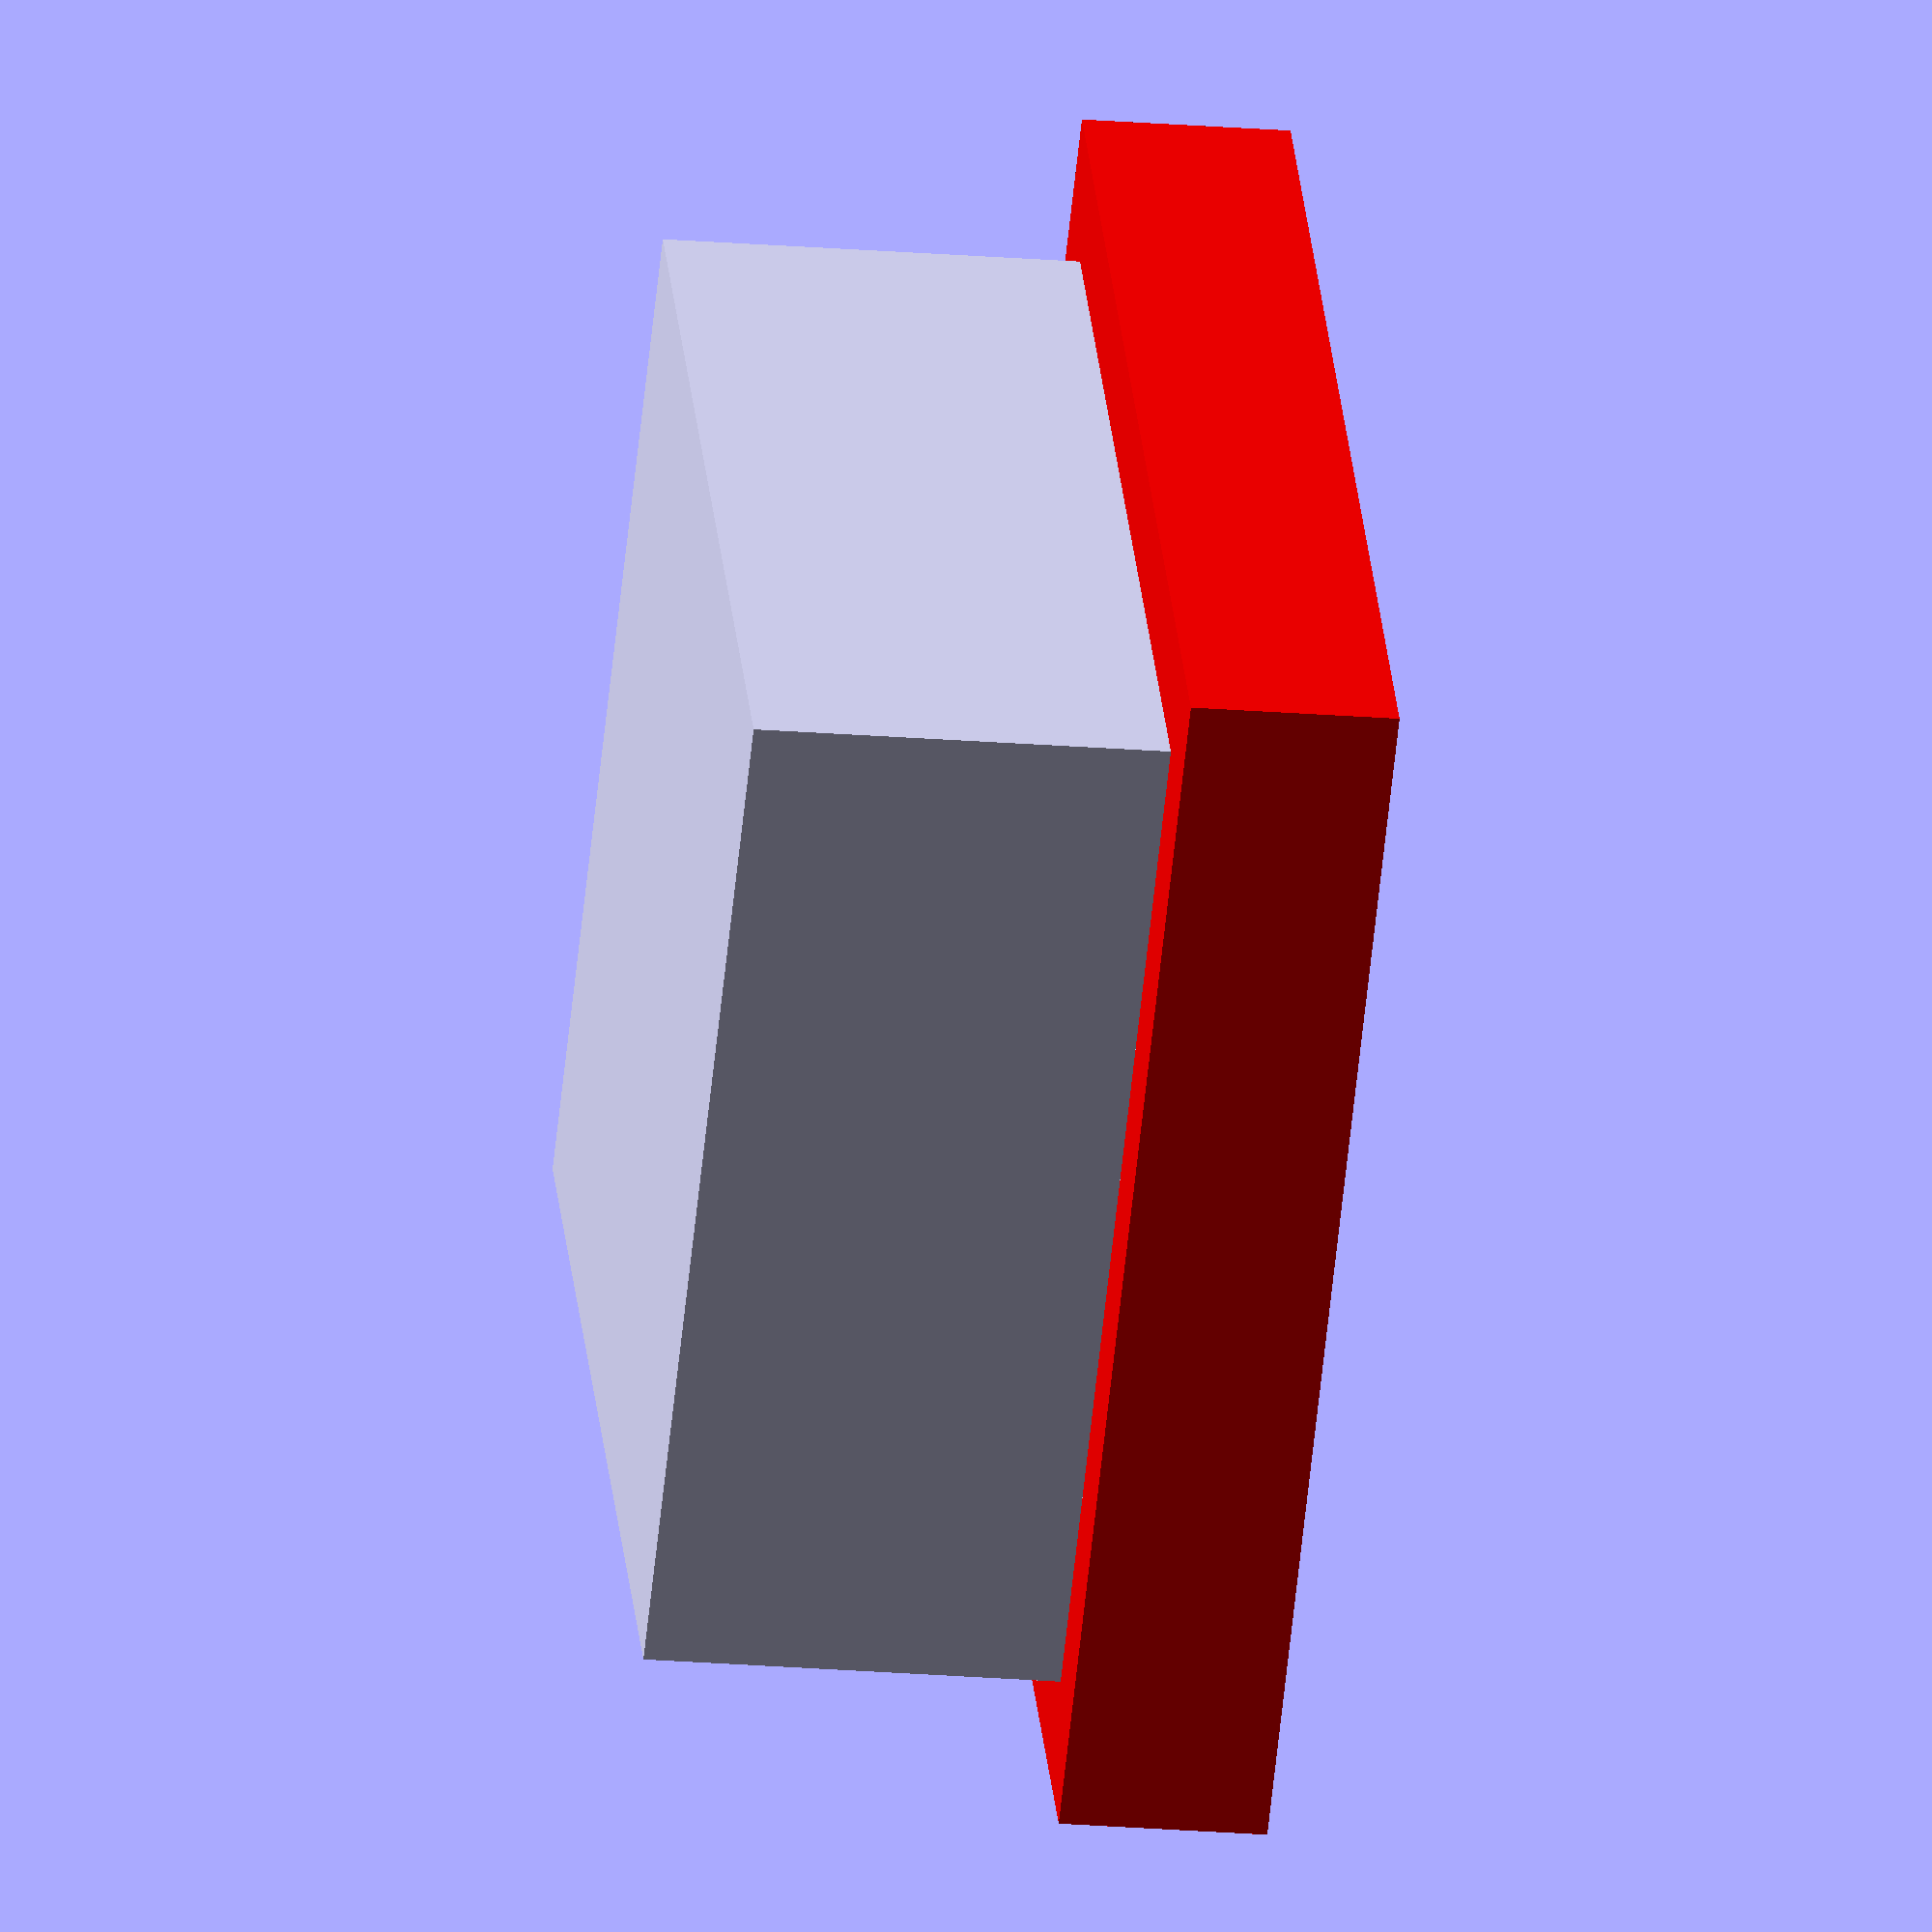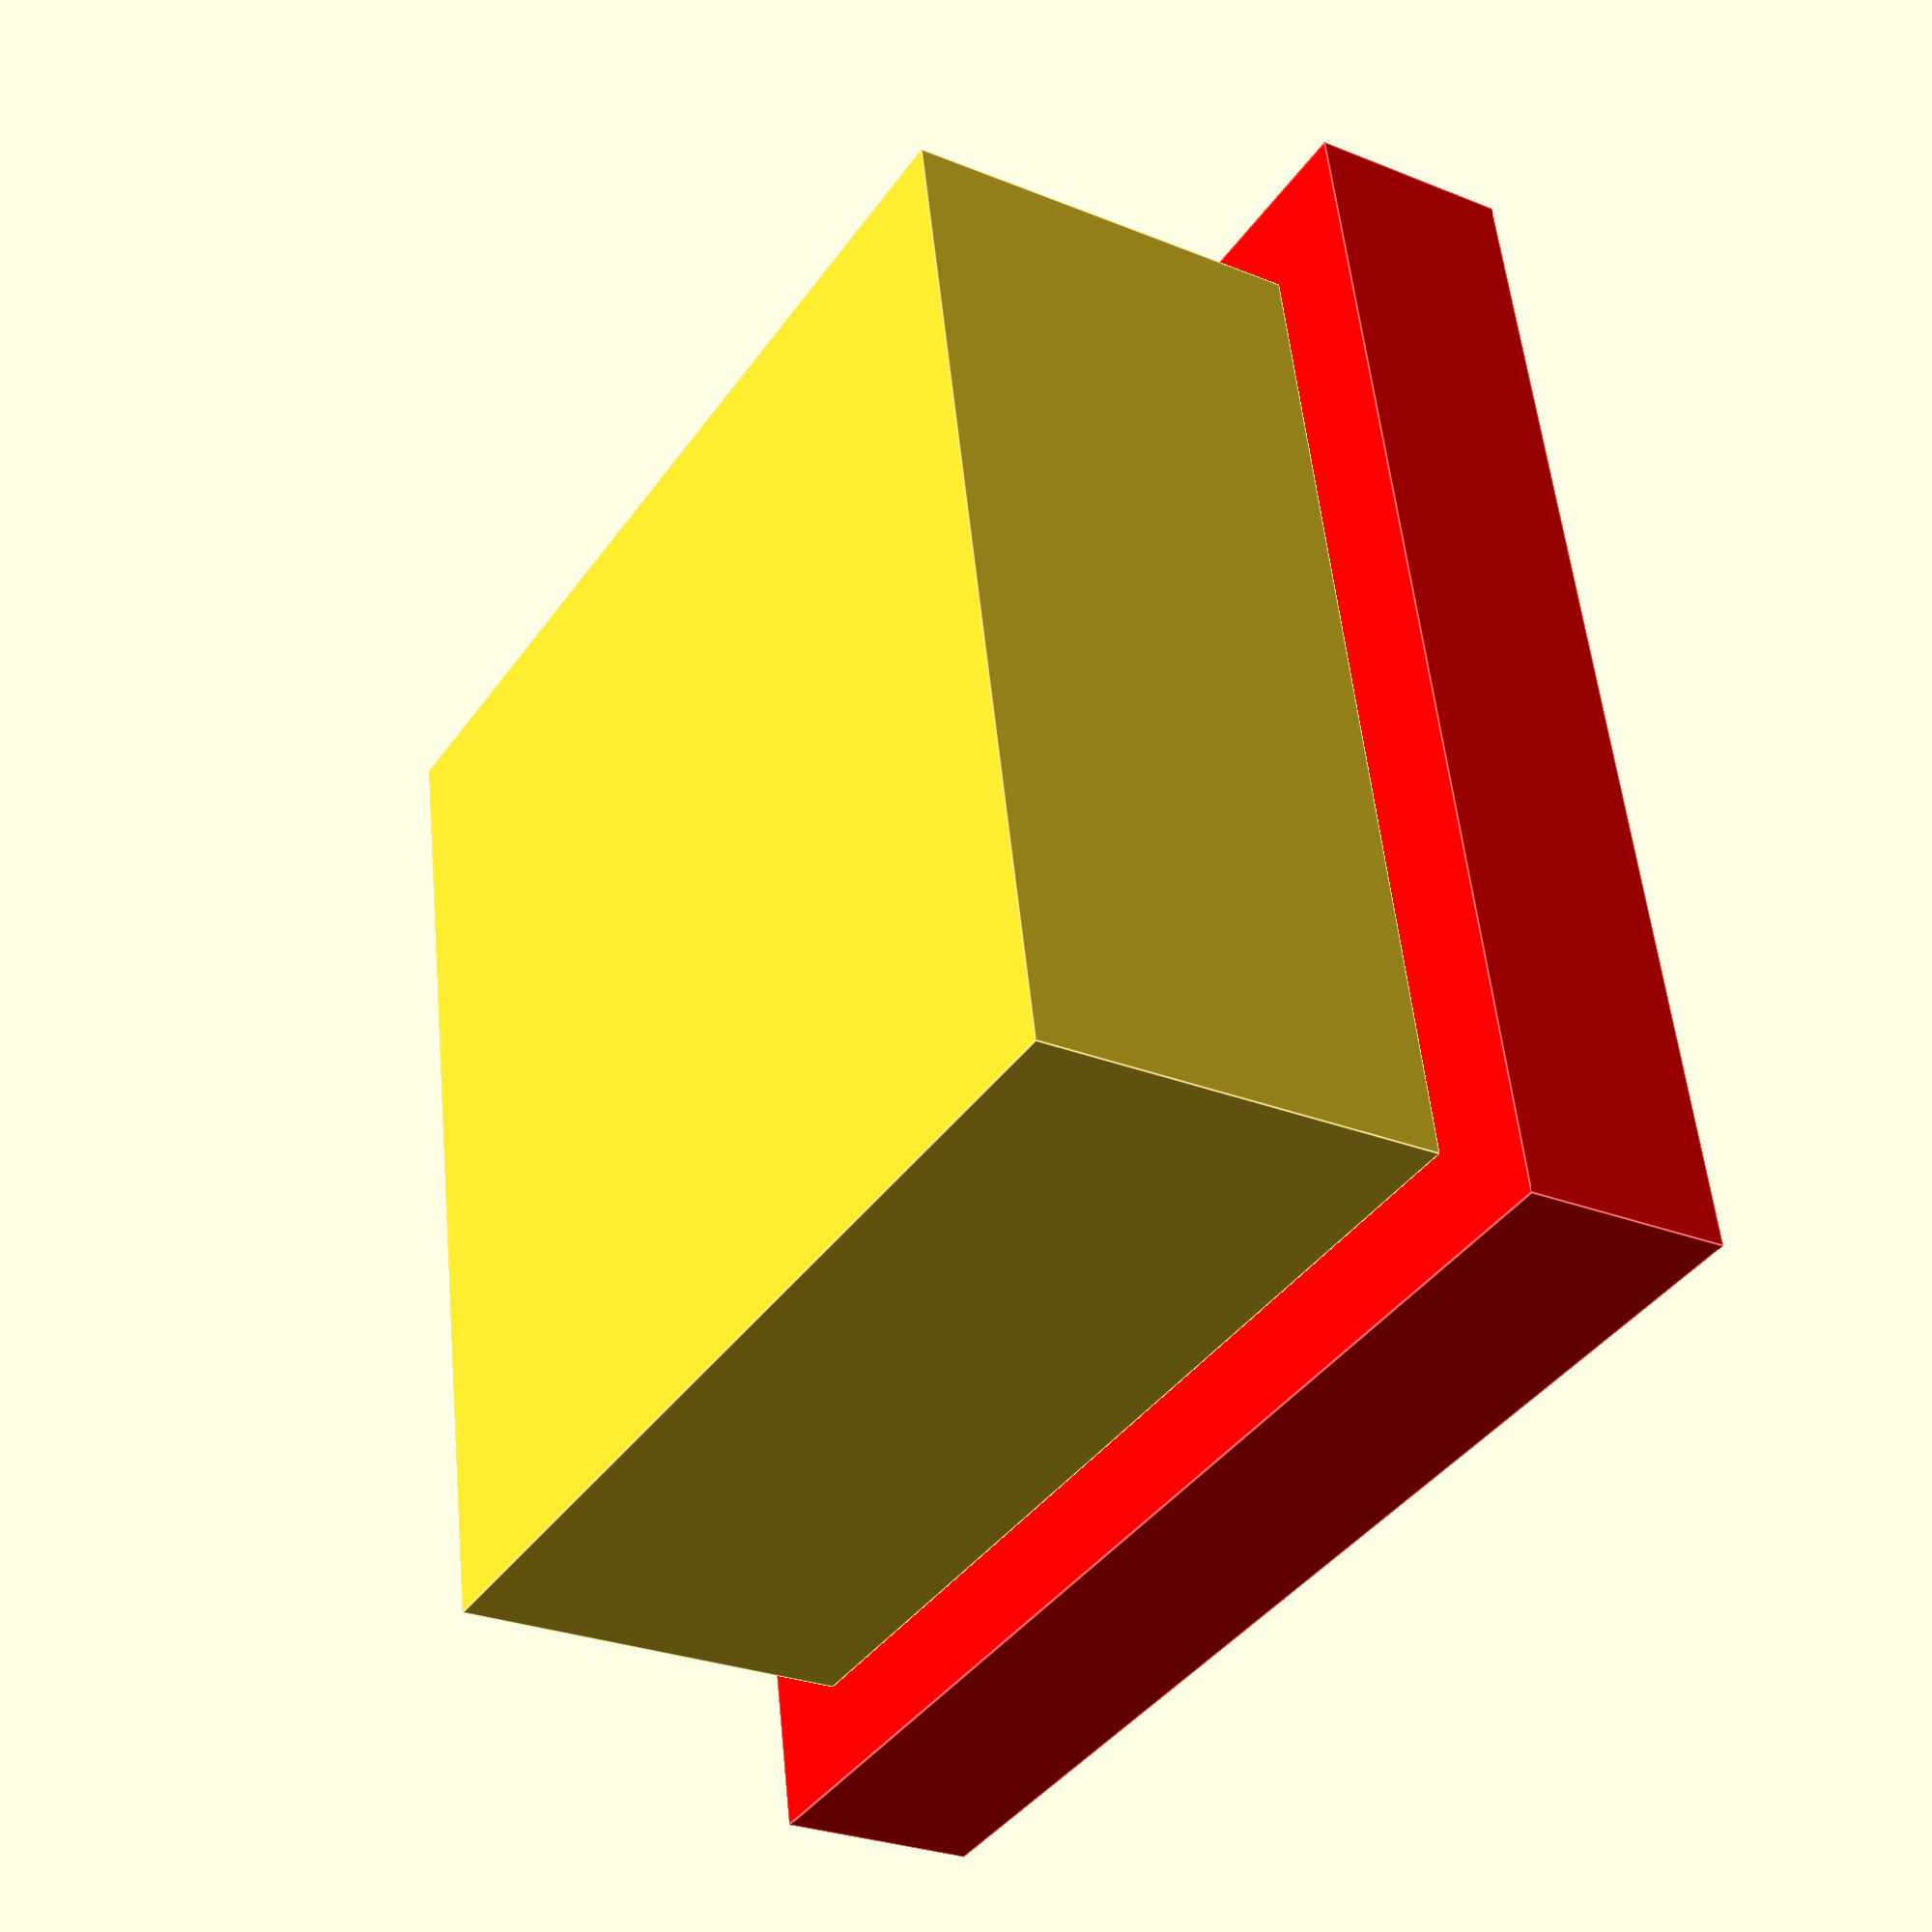
<openscad>


// need to figure out a inside / outside poyine + extrusion

height = 4;

cube([10,10,height], center = true);


translate( [ 0,0,-3]) { 
  color( "red") {
     cube([12,12, 2], center = true);
    } 
}





</openscad>
<views>
elev=202.9 azim=140.5 roll=97.8 proj=o view=solid
elev=207.2 azim=169.6 roll=122.1 proj=p view=edges
</views>
